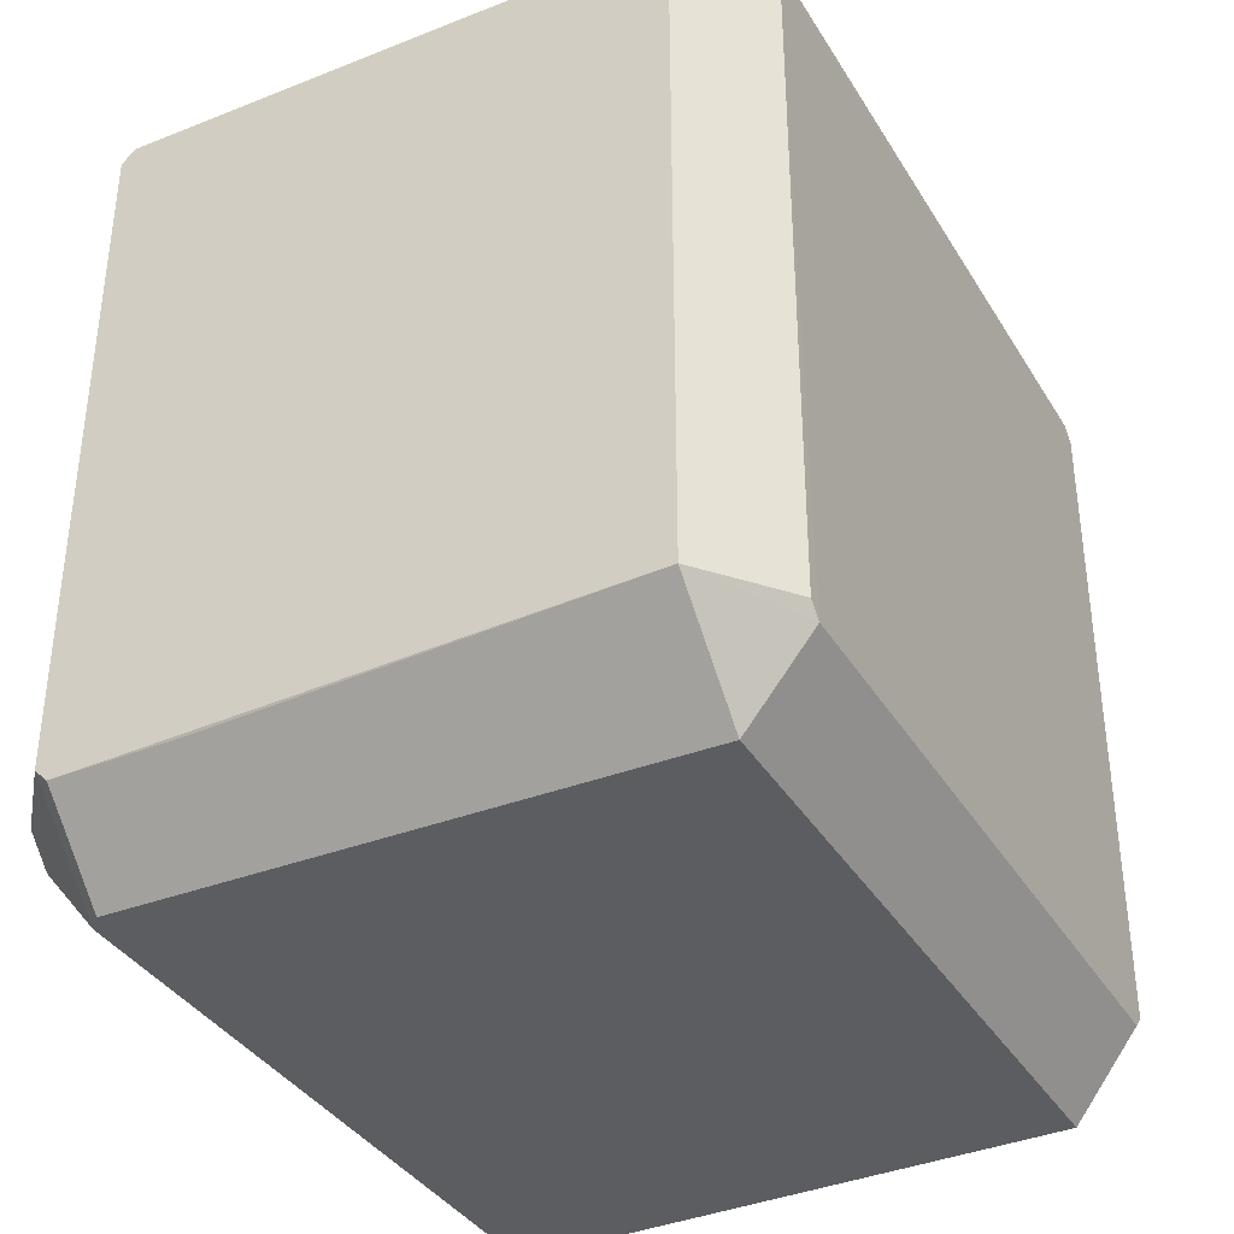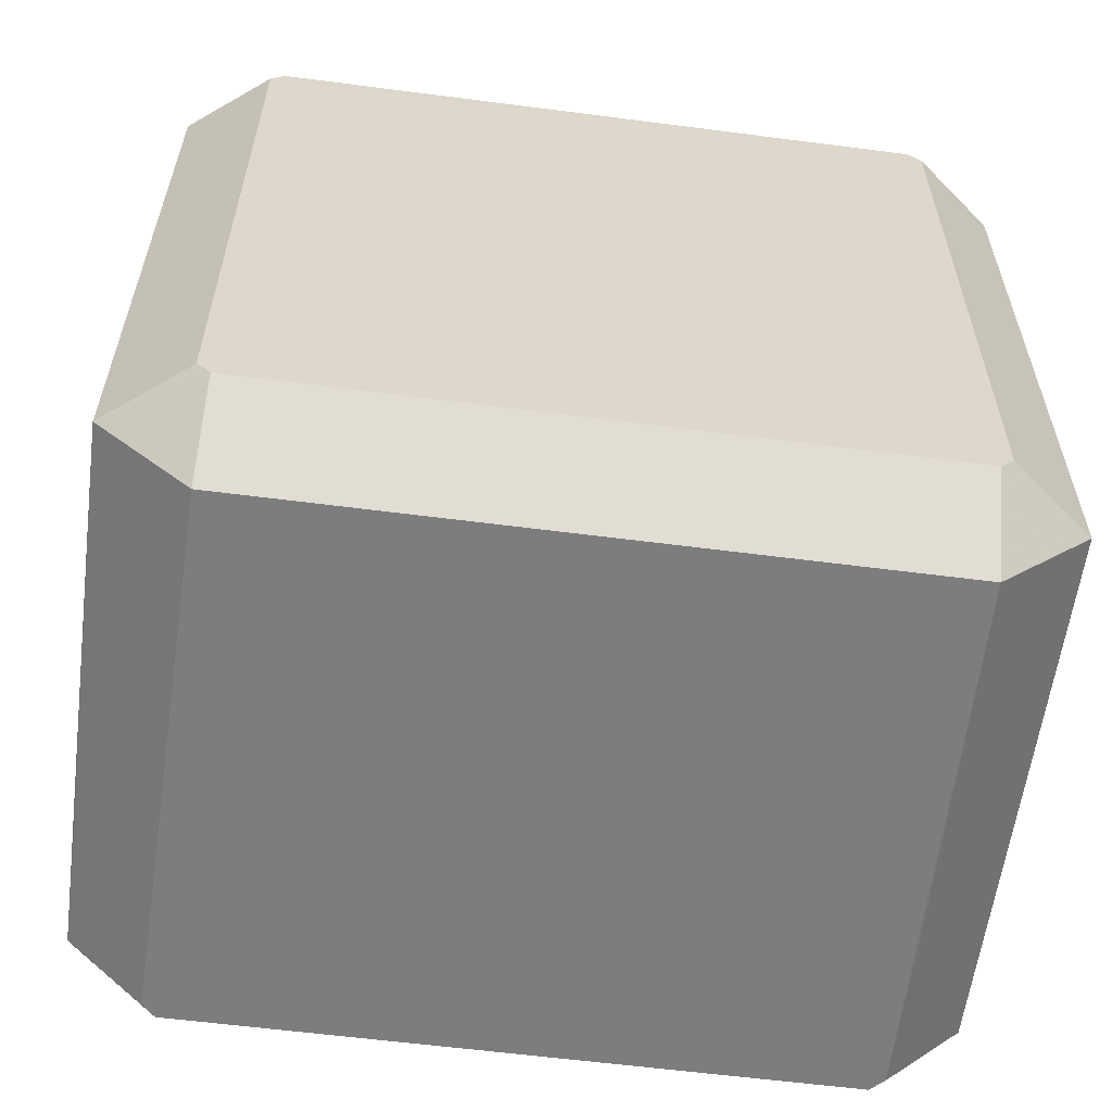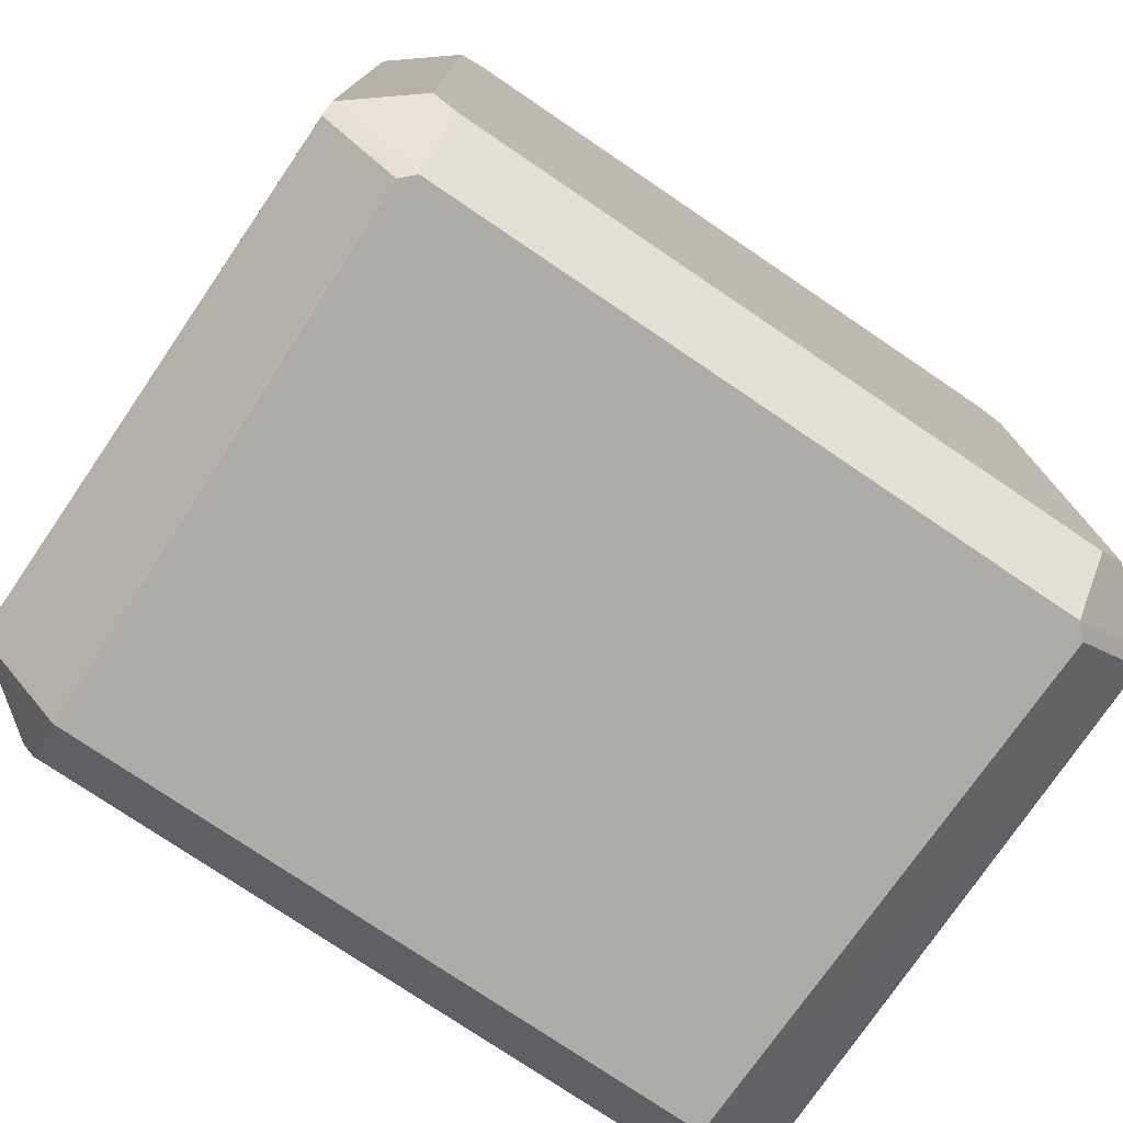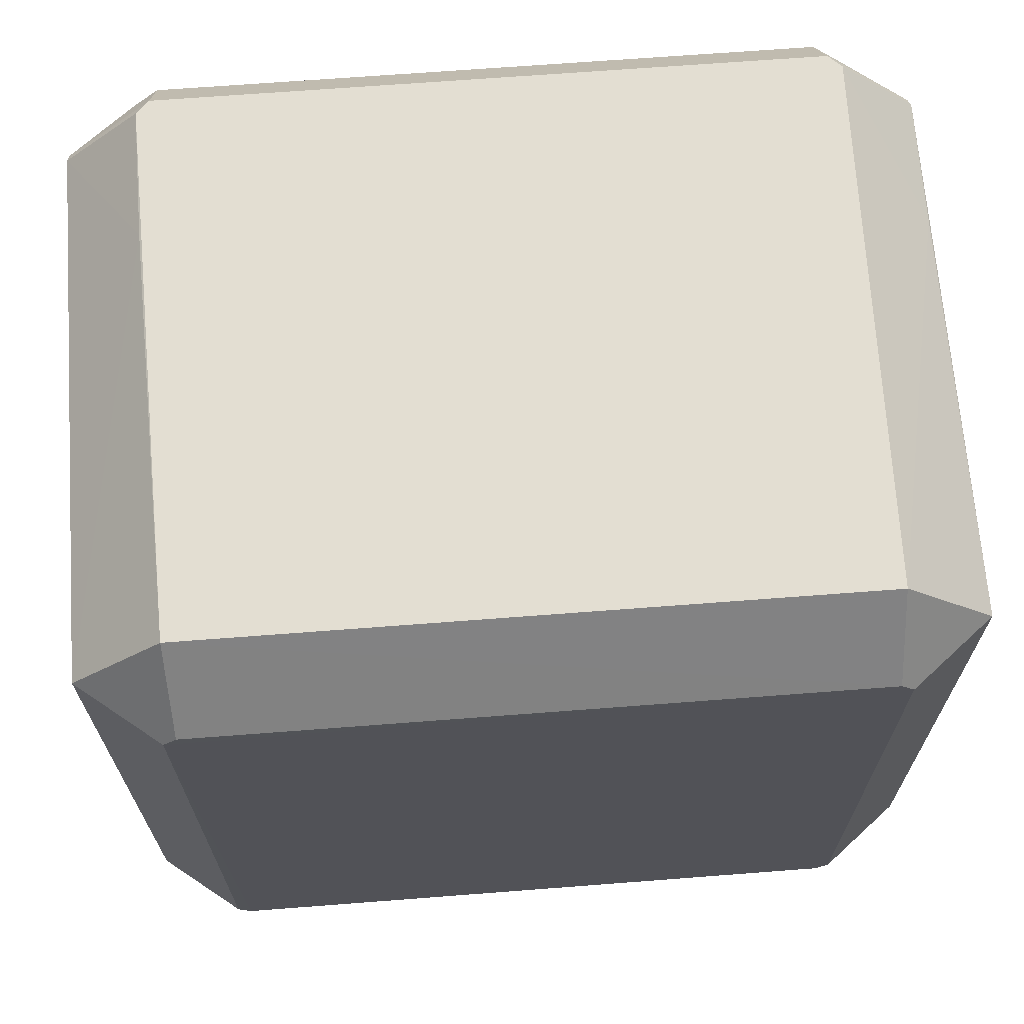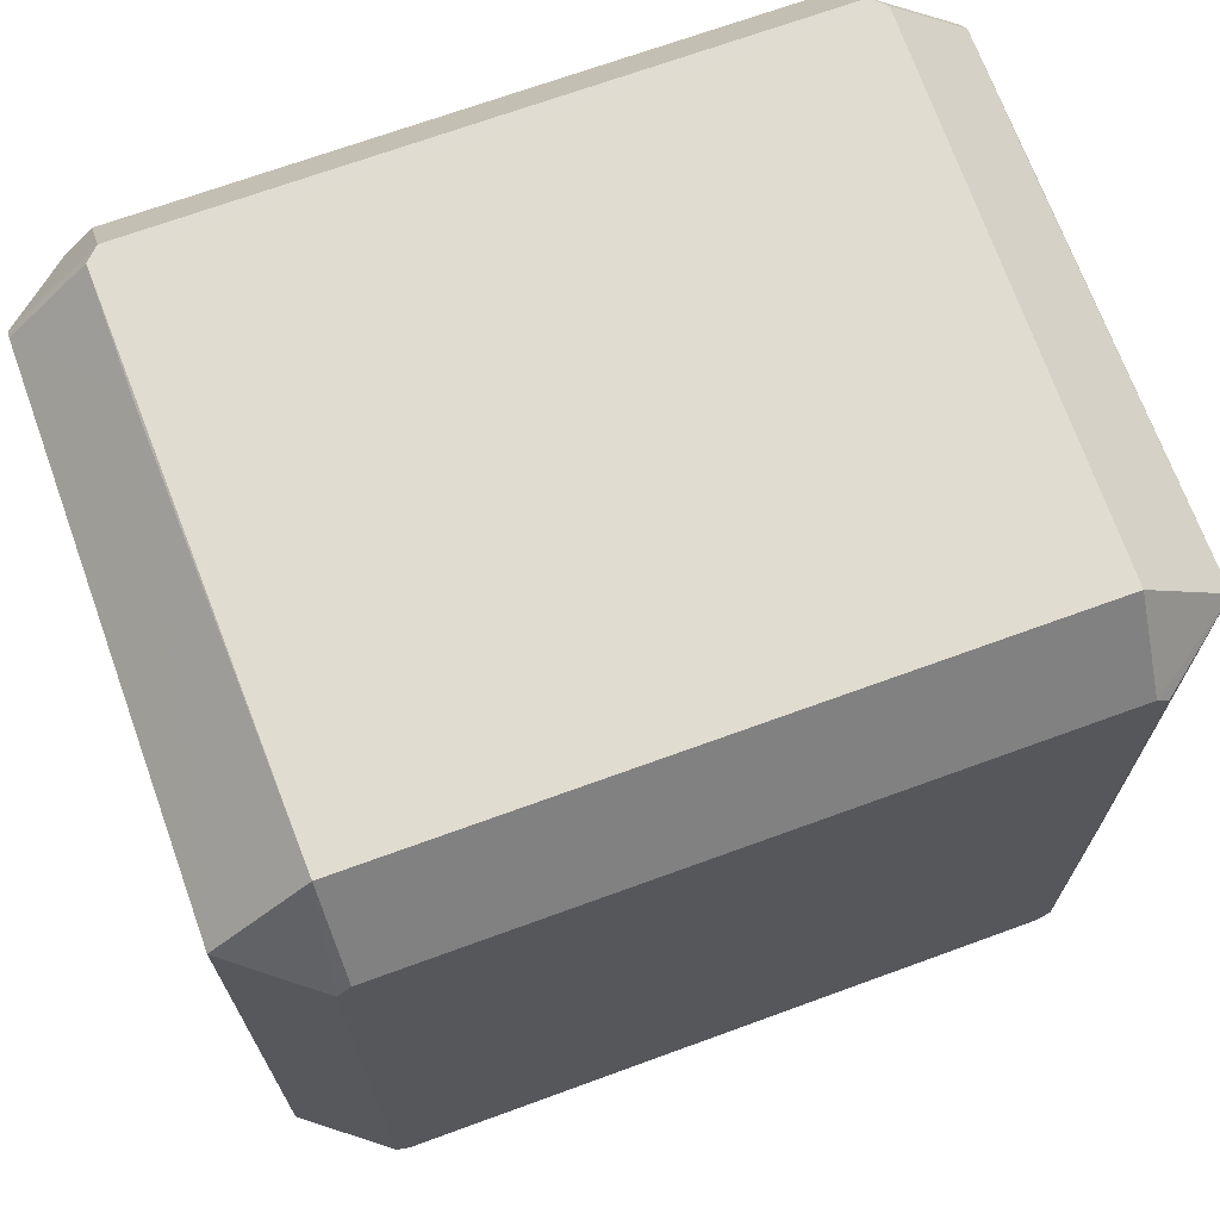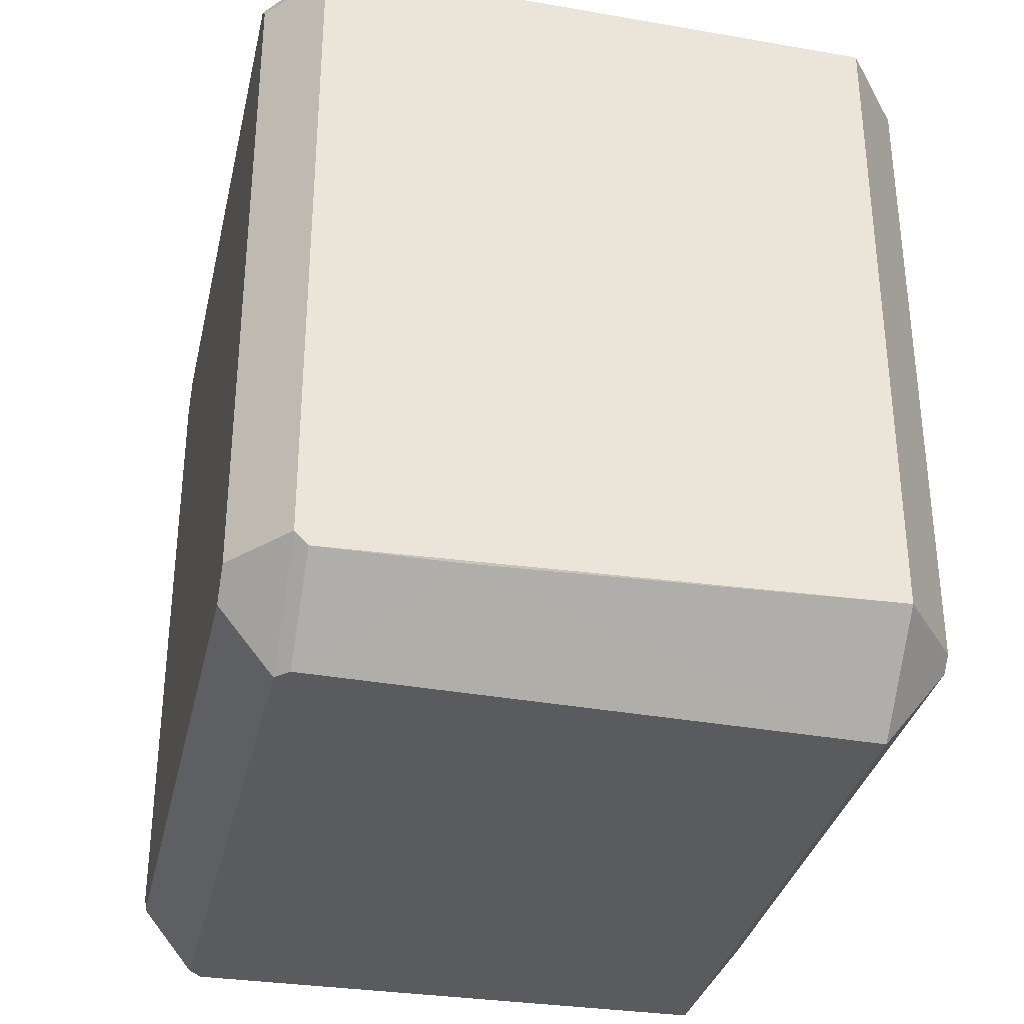
<metadata>
{"format":"obj","ext":"obj","renderer":"f3d","projection":"perspective","resolution":1024,"background":"white","views":[{"elev":-37.0,"azim":-152.2,"up":"+Z"},{"elev":-59.4,"azim":-97.6,"up":"+Z"},{"elev":-76.6,"azim":55.9,"up":"+Y"},{"elev":67.9,"azim":-94.4,"up":"+Z"},{"elev":69.6,"azim":-110.1,"up":"+Y"},{"elev":-33.3,"azim":167.5,"up":"+Z"}]}
</metadata>
<code>
v -0.7839 -0.7569 -0.7873
v 0.6095 0.7879 0.9698
v 0.6095 0.9698 0.7879
v 0.7613 -0.7577 -0.8183
v -0.6361 -0.7615 0.9748
v -0.6361 0.9748 -0.7614
v -0.7842 0.7875 0.7572
v 0.6396 -0.9696 0.7574
v 0.6396 0.7574 -0.9696
v -0.6361 -0.9748 -0.7614
v -0.6361 -0.7614 -0.9748
v 0.7613 0.7577 0.8183
v 0.7613 0.8183 -0.7577
v 0.6396 -0.7574 0.9696
v -0.6361 0.7615 -0.9748
v -0.6361 -0.9748 0.7615
v -0.6361 0.7614 0.9748
v 0.6095 -0.9698 -0.7879
v -0.7842 -0.7875 0.7572
v -0.6361 0.9748 0.7615
v -0.7842 0.7572 -0.7875
v 0.6095 0.9698 -0.7879
v 0.7613 -0.8183 0.7577
v 0.6095 -0.7879 -0.9698
v 0.7613 -0.8183 -0.7577
v 0.6396 0.9696 0.7574
v 0.6095 -0.9698 0.7879
v -0.7842 -0.7572 0.7875
v 0.7613 -0.7577 0.8183
v 0.7613 0.7577 -0.8183
v 0.7613 0.8183 0.7577
v 0.6095 0.7879 -0.9698
v 0.6095 -0.7879 0.9698
v 0.6396 -0.9696 -0.7574
v 0.6396 0.9696 -0.7574
v 0.6396 0.7574 0.9696
v 0.6396 -0.7574 -0.9696
v -0.7839 -0.7873 -0.7569
v -0.7839 0.7569 0.7873
v -0.7839 0.7873 -0.7569
v 0.3057 -0.7863 -0.9678
v 0.3057 0.7863 0.9678
v 0.3057 0.9678 -0.7863
v 0.3057 -0.9678 0.7863
f 27 33 44
f 10 1 11
f 5 2 17
f 16 10 18
f 16 5 19
f 10 16 19
f 6 7 20
f 7 17 20
f 11 1 21
f 6 15 21
f 15 11 21
f 1 19 21
f 19 7 21
f 20 3 22
f 6 20 22
f 11 15 24
f 4 23 25
f 23 8 25
f 22 3 26
f 8 14 27
f 18 8 27
f 16 18 27
f 5 17 28
f 7 19 28
f 19 5 28
f 4 12 29
f 14 8 29
f 12 14 29
f 23 4 29
f 8 23 29
f 4 9 30
f 12 4 30
f 13 12 30
f 12 13 31
f 26 12 31
f 13 26 31
f 22 9 32
f 9 24 32
f 24 15 32
f 2 5 33
f 14 2 33
f 27 14 33
f 8 18 34
f 4 25 34
f 25 8 34
f 9 22 35
f 26 13 35
f 22 26 35
f 30 9 35
f 13 30 35
f 3 2 36
f 2 14 36
f 14 12 36
f 26 3 36
f 12 26 36
f 9 4 37
f 24 9 37
f 18 24 37
f 34 18 37
f 4 34 37
f 1 10 38
f 19 1 38
f 10 19 38
f 17 7 39
f 28 17 39
f 7 28 39
f 7 6 40
f 6 21 40
f 21 7 40
f 10 11 41
f 18 10 41
f 11 24 41
f 24 18 41
f 2 3 42
f 17 2 42
f 3 20 42
f 20 17 42
f 15 6 43
f 6 22 43
f 22 32 43
f 32 15 43
f 5 16 44
f 16 27 44
f 33 5 44

</code>
